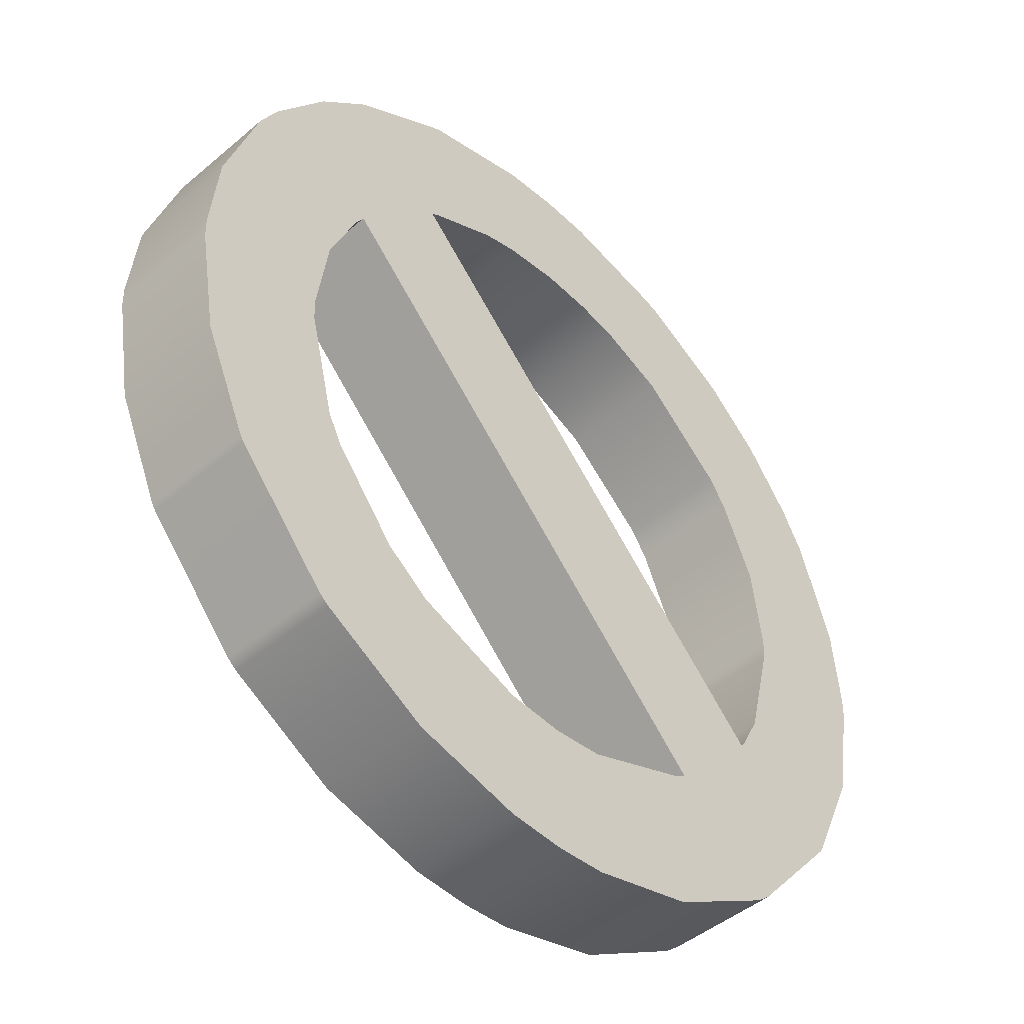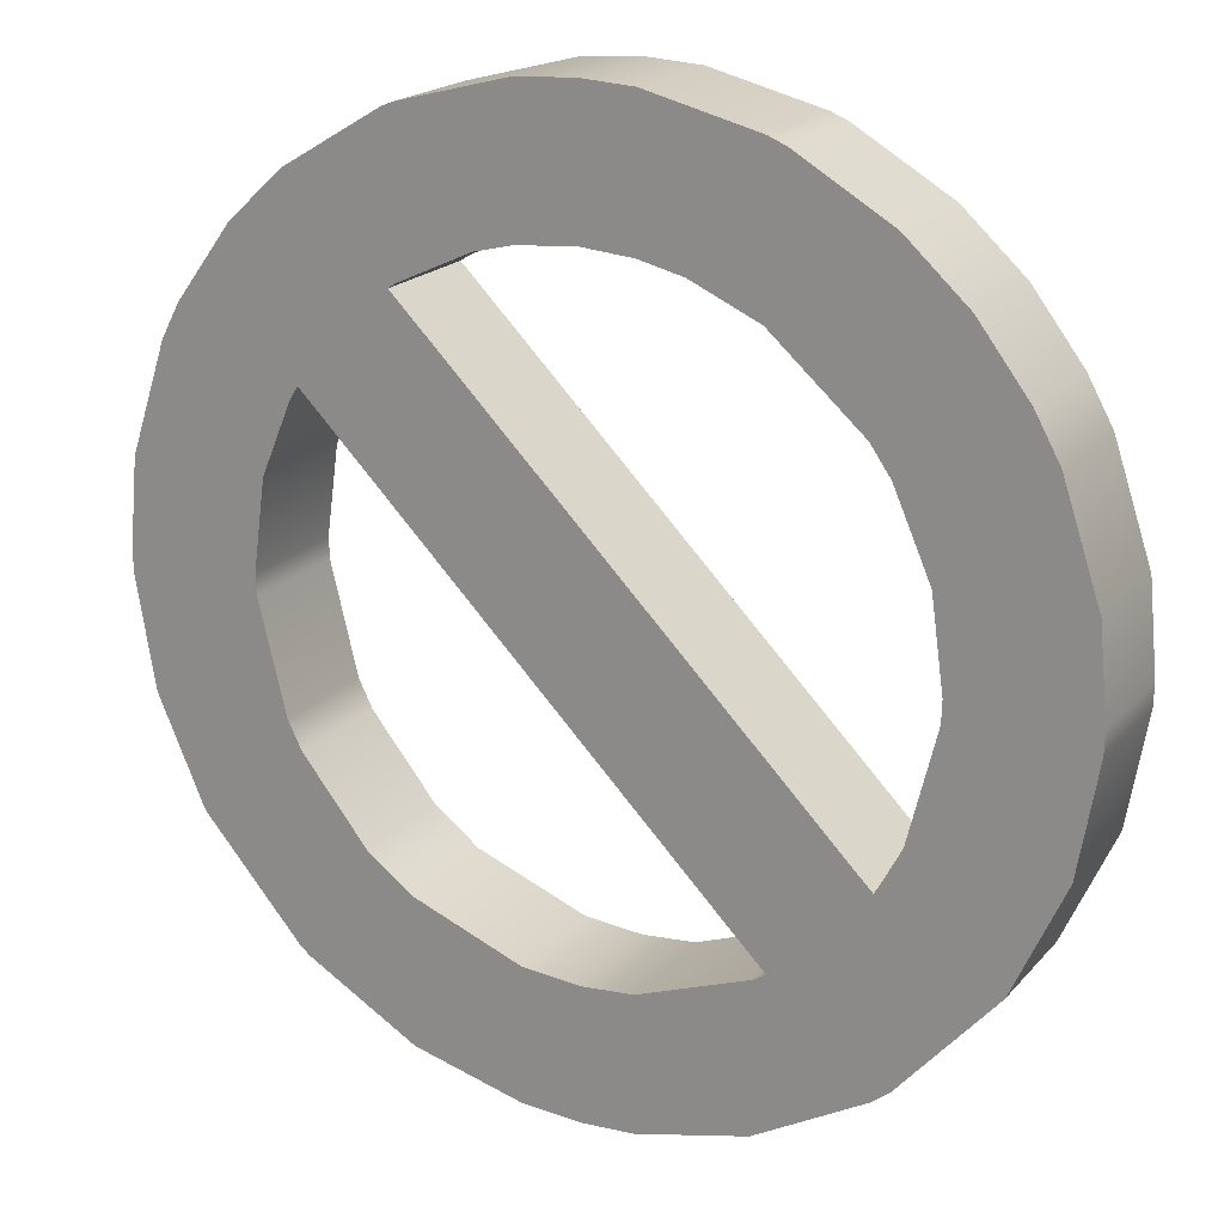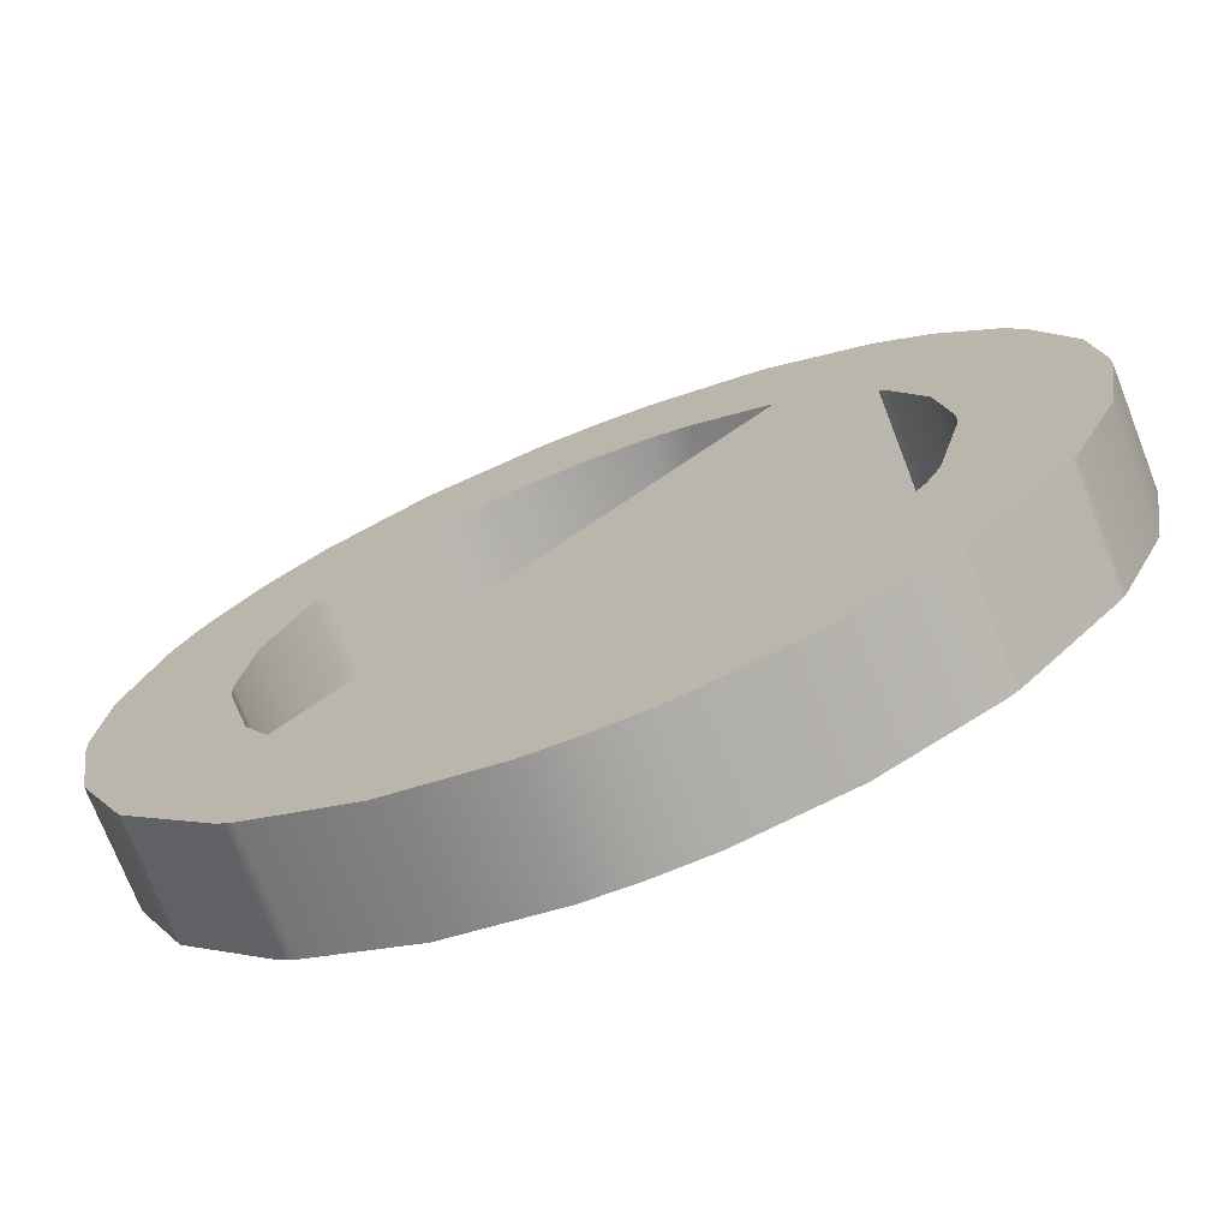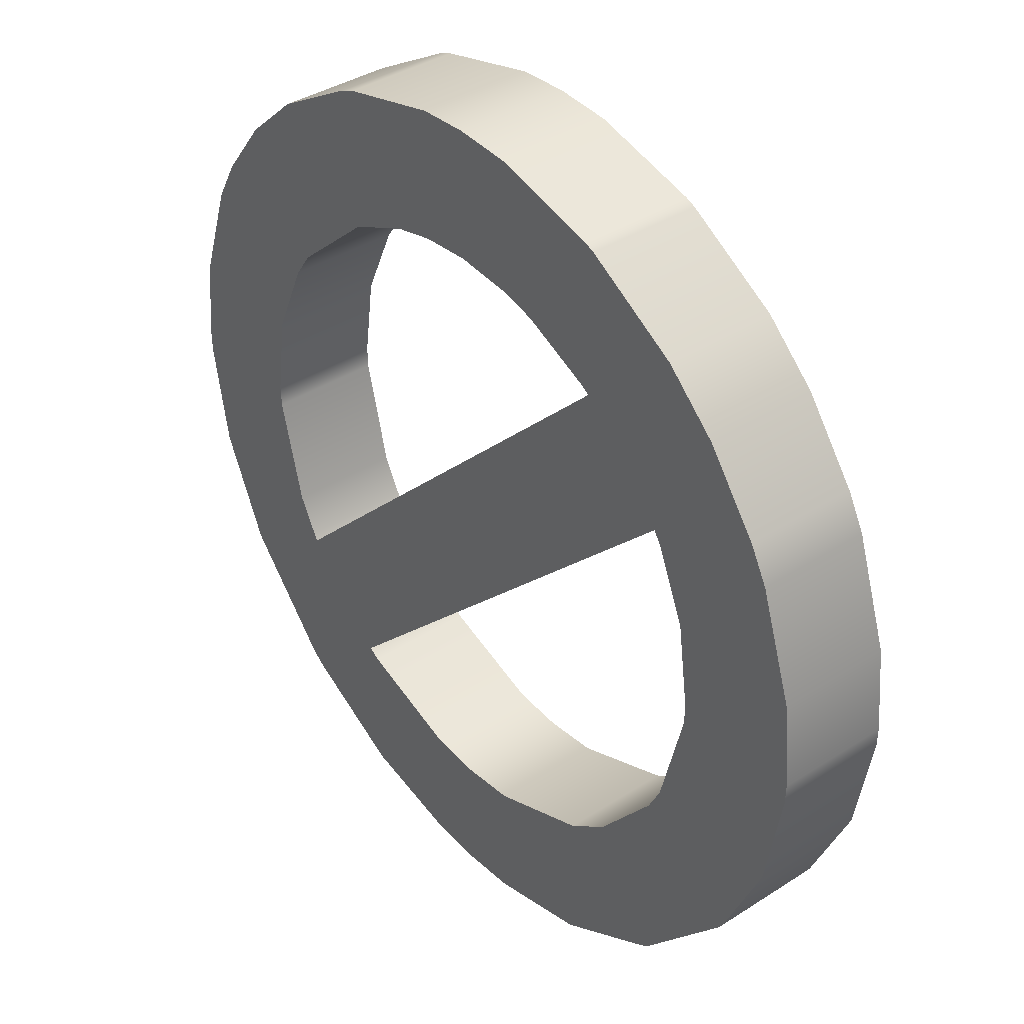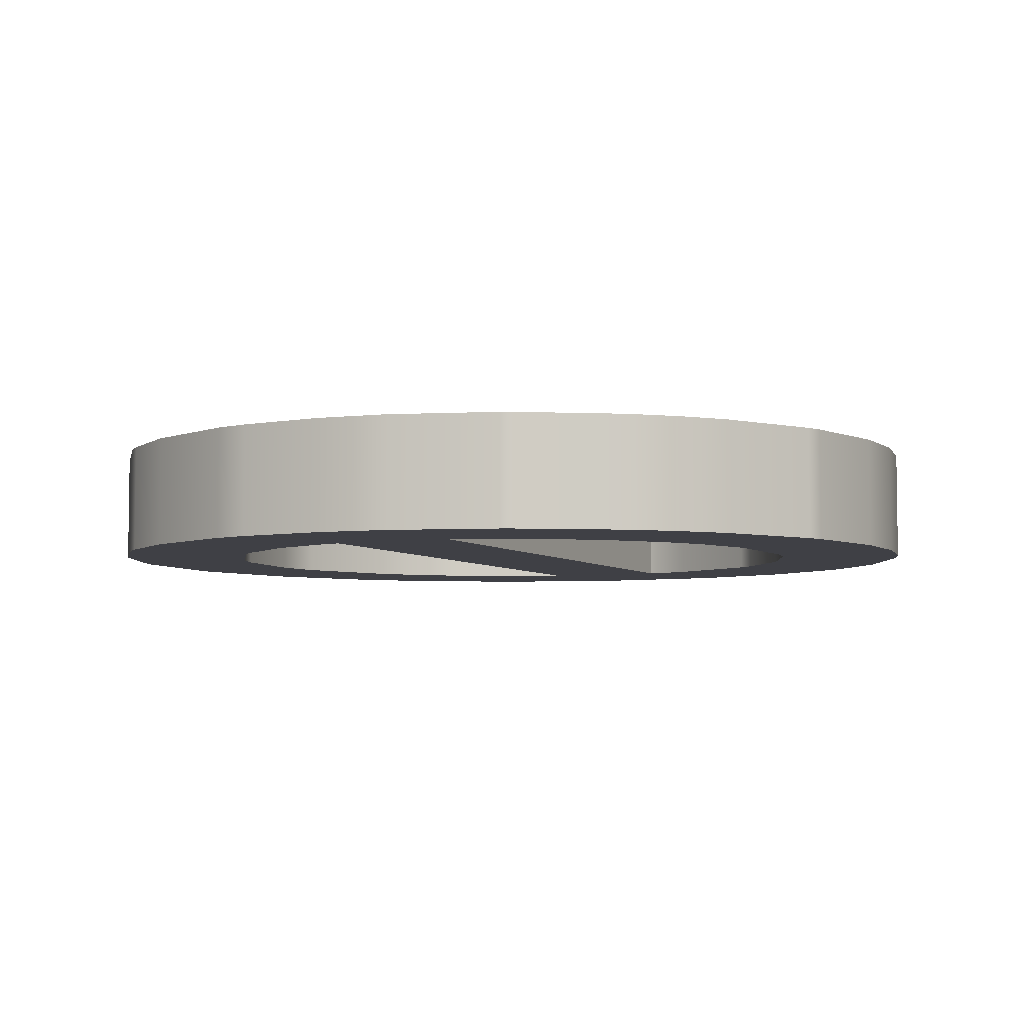
<metadata>
{"format":"obj","ext":"obj","renderer":"f3d","projection":"perspective","resolution":1024,"background":"white","views":[{"elev":-45.8,"azim":134.1,"up":"+Y"},{"elev":19.6,"azim":-151.7,"up":"+Y"},{"elev":-73.0,"azim":21.3,"up":"+Y"},{"elev":38.4,"azim":50.9,"up":"+Y"},{"elev":-5.2,"azim":158.2,"up":"+Z"}]}
</metadata>
<code>
v 0.4535 0.000294 0.05758
v -0.4535 0.000294 0.05758
v -1e-06 -0.455 0.05758
v -1e-06 0.455 0.05758
v 0.2699 0.1745 0.05758
v -0.1754 -0.2702 0.05758
v 0.3212 0.000294 0.05758
v -2e-06 -0.3227 0.05758
v 0.1772 0.269 0.05758
v -0.2687 -0.1763 0.05758
v -0.000193 0.3228 0.05758
v -0.3213 0.000544 0.05758
v 0.05815 -0.4513 0.05758
v 0.05815 0.4513 0.05758
v 0.05815 -0.03693 0.05758
v 0.05816 -0.3175 0.05758
v 0.05816 0.3175 0.05758
v 0.05815 0.1501 0.05758
v 0.4343 -0.1311 0.05758
v 0.2935 -0.1311 0.05758
v 0.279 -0.3587 0.05758
v 0.279 -0.1597 0.05758
v 0.289 -0.3506 0.05758
v 0.279 -0.3506 0.05758
v 0.3847 -0.2409 0.05758
v 0.279 -0.2409 0.05758
v 0.3895 -0.2331 0.05758
v 0.3895 -0.1311 0.05758
v 0.05815 -0.3506 0.05758
v 0.1686 -0.4225 0.05758
v 0.1686 -0.3506 0.05758
v 0.2136 -0.2409 0.05758
v 0.1686 -0.2747 0.05758
v 0.4083 0.1983 0.05758
v 0.1064 0.1983 0.05758
v 0.279 0.1983 0.05758
v 0.279 0.1595 0.05758
v 0.453 -0.02129 0.05758
v 0.3205 -0.02129 0.05758
v 0.3895 -0.02129 0.05758
v 0.445 0.0885 0.05758
v 0.309 0.0885 0.05758
v 0.3895 0.0885 0.05758
v 0.3895 0.1983 0.05758
v 0.07382 -0.02129 0.05758
v 0.05815 -0.02129 0.05758
v 0.1837 0.0885 0.05758
v 0.05815 0.0885 0.05758
v 0.1686 0.07335 0.05758
v 0.1686 0.0885 0.05758
v 0.1686 0.1983 0.05758
v 0.279 0.3587 0.05758
v 0.3337 0.3081 0.05758
v 0.279 0.3081 0.05758
v 0.3895 0.2333 0.05758
v 0.09614 0.308 0.05758
v 0.1686 0.2746 0.05758
v 0.1686 0.2604 0.05758
v 0.1686 0.3081 0.05758
v 0.1798 0.4178 0.05758
v 0.05815 0.4178 0.05758
v 0.1686 0.4178 0.05758
v 0.1686 0.4225 0.05758
v -0.4343 -0.1311 0.05758
v -0.03611 -0.1311 0.05758
v -0.2933 -0.1311 0.05758
v -0.2234 -0.1311 0.05758
v -0.2731 -0.3632 0.05758
v -0.2731 -0.1692 0.05758
v -0.2731 -0.3506 0.05758
v -0.05228 -0.452 0.05758
v -0.05228 -0.3506 0.05758
v -0.1627 -0.4248 0.05758
v -0.1627 -0.3506 0.05758
v -0.05228 -0.1311 0.05758
v -0.05228 -0.1472 0.05758
v -0.05227 -0.3183 0.05758
v -0.2731 -0.2409 0.05758
v -0.146 -0.2409 0.05758
v -0.1627 -0.2409 0.05758
v -0.1627 -0.2575 0.05758
v -0.1627 -0.278 0.05758
v -0.1627 -0.1311 0.05758
v -0.289 -0.3506 0.05758
v -0.3847 -0.2409 0.05758
v -0.3836 -0.2427 0.05758
v -0.3836 -0.2409 0.05758
v -0.3836 -0.1311 0.05758
v -0.2731 0.3632 0.05758
v -0.2732 0.1698 0.05758
v -0.2534 0.1983 0.05758
v -0.2731 0.1983 0.05758
v -0.1135 -0.02129 0.05758
v -0.05228 -0.02129 0.05758
v -0.1627 -0.07043 0.05758
v -0.05228 0.03985 0.05758
v -0.003569 0.0885 0.05758
v -0.09585 0.3081 0.05758
v -0.2731 0.3081 0.05758
v -0.1627 0.2782 0.05758
v -0.1627 0.3081 0.05758
v -0.05228 0.452 0.05758
v -0.05228 0.3185 0.05758
v -0.05228 0.4178 0.05758
v -0.1798 0.4178 0.05758
v -0.1627 0.4178 0.05758
v -0.1627 0.4248 0.05758
v -0.4083 0.1983 0.05758
v -0.453 -0.02129 0.05758
v -0.3205 -0.02129 0.05758
v -0.3836 -0.02129 0.05758
v -0.445 0.0885 0.05758
v -0.309 0.0885 0.05758
v -0.3836 0.0885 0.05758
v -0.3836 0.1983 0.05758
v -0.3337 0.3081 0.05758
v -0.3836 0.2429 0.05758
v -0.3337 0.3081 -0.05758
v -0.2731 0.3632 -0.05758
v -0.2731 0.3081 -0.05758
v 0.05815 0.4513 -0.05758
v 0.1686 0.4225 -0.05758
v 0.1686 0.4178 -0.05758
v 0.05815 0.4178 -0.05758
v 0.2136 -0.2409 -0.05758
v 0.279 -0.1597 -0.05758
v 0.279 -0.2409 -0.05758
v 0.3895 -0.2331 -0.05758
v 0.3847 -0.2409 -0.05758
v 0.2935 -0.1311 -0.05758
v 0.3895 -0.1311 -0.05758
v 0.289 -0.3506 -0.05758
v 0.279 -0.3587 -0.05758
v 0.279 -0.3506 -0.05758
v 0.4343 -0.1311 -0.05758
v 0.1686 -0.4225 -0.05758
v 0.05815 -0.4513 -0.05758
v 0.05815 -0.3506 -0.05758
v 0.1686 -0.3506 -0.05758
v 0.05816 -0.3175 -0.05758
v 0.1686 -0.2747 -0.05758
v 0.1064 0.1983 -0.05758
v 0.1686 0.1983 -0.05758
v 0.1686 0.0885 -0.05758
v 0.05815 0.0885 -0.05758
v 0.05815 0.1501 -0.05758
v 0.279 0.1983 -0.05758
v 0.3895 0.1983 -0.05758
v 0.3895 0.0885 -0.05758
v 0.309 0.0885 -0.05758
v 0.279 0.1595 -0.05758
v 0.3205 -0.02129 -0.05758
v 0.3895 -0.02129 -0.05758
v 0.453 -0.02129 -0.05758
v 0.3212 0.000294 -0.05758
v 0.4535 0.000294 -0.05758
v 0.445 0.0885 -0.05758
v 0.4083 0.1983 -0.05758
v 0.07382 -0.02129 -0.05758
v 0.05815 -0.03693 -0.05758
v 0.05815 -0.02129 -0.05758
v 0.1686 0.07335 -0.05758
v 0.1837 0.0885 -0.05758
v 0.2699 0.1745 -0.05758
v 0.279 0.3587 -0.05758
v 0.3337 0.3081 -0.05758
v 0.279 0.3081 -0.05758
v 0.3895 0.2333 -0.05758
v 0.1686 0.2604 -0.05758
v 0.1772 0.269 -0.05758
v 0.1686 0.2746 -0.05758
v 0.1686 0.3081 -0.05758
v 0.09614 0.308 -0.05758
v 0.05816 0.3175 -0.05758
v 0.1798 0.4178 -0.05758
v -0.3847 -0.2409 -0.05758
v -0.4343 -0.1311 -0.05758
v -0.3836 -0.1311 -0.05758
v -0.3836 -0.2409 -0.05758
v -0.2731 -0.2409 -0.05758
v -0.2731 -0.1692 -0.05758
v -0.2687 -0.1763 -0.05758
v -0.2234 -0.1311 -0.05758
v -0.1627 -0.1311 -0.05758
v -0.1627 -0.2409 -0.05758
v -0.1627 -0.4248 -0.05758
v -0.2731 -0.3632 -0.05758
v -0.2731 -0.3506 -0.05758
v -0.1627 -0.3506 -0.05758
v -1e-06 -0.455 -0.05758
v -0.05228 -0.452 -0.05758
v -0.05228 -0.3506 -0.05758
v -0.05228 -0.1311 -0.05758
v -0.03611 -0.1311 -0.05758
v -0.05228 -0.1472 -0.05758
v -0.05227 -0.3183 -0.05758
v -2e-06 -0.3227 -0.05758
v -0.1627 -0.2575 -0.05758
v -0.1754 -0.2702 -0.05758
v -0.1627 -0.278 -0.05758
v -0.146 -0.2409 -0.05758
v -0.289 -0.3506 -0.05758
v -0.3836 -0.2427 -0.05758
v -0.2933 -0.1311 -0.05758
v -0.1798 0.4178 -0.05758
v -0.1627 0.4248 -0.05758
v -0.1627 0.4178 -0.05758
v -0.2731 0.1983 -0.05758
v -0.2534 0.1983 -0.05758
v -0.2732 0.1698 -0.05758
v -0.1627 -0.07043 -0.05758
v -0.05228 -0.02129 -0.05758
v -0.1135 -0.02129 -0.05758
v -0.003569 0.0885 -0.05758
v -0.05228 0.03985 -0.05758
v -0.1627 0.2782 -0.05758
v -0.1627 0.3081 -0.05758
v -0.09585 0.3081 -0.05758
v -0.05228 0.452 -0.05758
v -1e-06 0.455 -0.05758
v -0.05228 0.4178 -0.05758
v -0.000193 0.3228 -0.05758
v -0.05228 0.3185 -0.05758
v -0.445 0.0885 -0.05758
v -0.4083 0.1983 -0.05758
v -0.3836 0.1983 -0.05758
v -0.3836 0.0885 -0.05758
v -0.453 -0.02129 -0.05758
v -0.3836 -0.02129 -0.05758
v -0.3205 -0.02129 -0.05758
v -0.4535 0.000294 -0.05758
v -0.309 0.0885 -0.05758
v -0.3213 0.000544 -0.05758
v -0.3836 0.2429 -0.05758
f 118 119 120
f 123 124 122
f 121 122 124
f 125 126 127
f 127 126 129
f 129 126 128
f 131 128 130
f 128 126 130
f 132 133 134
f 134 127 132
f 129 132 127
f 135 128 131
f 137 138 136
f 136 138 139
f 134 133 139
f 133 136 139
f 138 140 139
f 139 140 141
f 127 134 125
f 125 134 141
f 141 134 139
f 143 144 142
f 142 144 146
f 144 145 146
f 147 148 151
f 148 149 151
f 149 150 151
f 130 152 131
f 131 152 153
f 154 135 153
f 153 135 131
f 150 149 155
f 152 155 153
f 153 155 149
f 153 149 154
f 154 149 156
f 156 149 157
f 148 158 149
f 149 158 157
f 159 160 161
f 161 145 159
f 144 162 145
f 162 159 145
f 163 162 144
f 151 164 147
f 147 164 143
f 144 143 163
f 143 164 163
f 165 166 167
f 148 147 168
f 168 147 166
f 166 147 167
f 168 158 148
f 143 142 169
f 167 147 172
f 143 169 147
f 169 170 147
f 147 170 172
f 170 171 172
f 124 123 174
f 174 123 173
f 172 173 123
f 167 172 165
f 123 175 172
f 175 165 172
f 122 175 123
f 179 176 178
f 176 177 178
f 181 182 180
f 180 182 185
f 182 183 185
f 183 184 185
f 186 187 189
f 189 187 188
f 192 138 191
f 191 138 190
f 137 190 138
f 191 186 192
f 192 186 189
f 193 194 195
f 196 197 192
f 192 197 138
f 197 140 138
f 188 180 189
f 189 180 200
f 200 180 199
f 185 198 180
f 180 198 199
f 185 201 198
f 193 195 184
f 185 184 201
f 184 195 201
f 187 202 188
f 203 176 179
f 188 202 180
f 179 180 203
f 202 203 180
f 180 179 181
f 178 204 179
f 204 181 179
f 205 206 207
f 208 209 210
f 184 183 211
f 161 160 212
f 193 212 194
f 160 194 212
f 193 184 212
f 184 211 212
f 211 213 212
f 146 145 214
f 145 161 214
f 214 161 215
f 161 212 215
f 212 213 215
f 208 120 209
f 217 216 120
f 216 209 120
f 218 216 217
f 124 221 121
f 121 221 220
f 219 220 221
f 174 222 124
f 124 222 221
f 222 223 221
f 217 120 207
f 207 120 205
f 119 205 120
f 207 221 217
f 217 221 218
f 221 223 218
f 219 221 206
f 206 221 207
f 224 225 227
f 227 225 226
f 228 229 177
f 177 229 178
f 229 230 178
f 178 230 204
f 227 229 224
f 228 231 229
f 231 224 229
f 232 233 227
f 230 229 233
f 227 233 229
f 226 208 227
f 208 210 227
f 210 232 227
f 225 234 226
f 120 208 118
f 118 208 234
f 234 208 226
f 172 171 173
f 200 196 189
f 189 196 192
f 116 99 89
f 62 63 61
f 14 61 63
f 32 26 22
f 26 25 22
f 25 27 22
f 28 20 27
f 27 20 22
f 23 24 21
f 24 23 26
f 25 26 23
f 19 28 27
f 31 29 30
f 30 29 13
f 24 31 21
f 21 31 30
f 29 31 16
f 16 31 33
f 31 24 33
f 33 24 32
f 24 26 32
f 48 50 18
f 18 50 35
f 35 50 51
f 36 37 44
f 44 37 43
f 37 42 43
f 40 39 28
f 28 39 20
f 38 40 19
f 19 40 28
f 42 7 43
f 39 40 7
f 40 43 7
f 43 40 41
f 38 1 40
f 1 41 40
f 44 43 34
f 34 43 41
f 45 46 15
f 50 48 49
f 46 45 48
f 49 48 45
f 47 50 49
f 37 36 5
f 36 51 5
f 50 47 51
f 51 47 5
f 52 54 53
f 54 36 53
f 53 36 55
f 36 44 55
f 55 44 34
f 51 58 35
f 54 59 36
f 51 36 58
f 58 36 9
f 36 59 9
f 59 57 9
f 62 61 59
f 59 61 56
f 61 17 56
f 62 59 60
f 60 59 52
f 59 54 52
f 63 62 60
f 87 88 85
f 85 88 64
f 69 78 10
f 78 80 10
f 10 80 67
f 80 83 67
f 73 74 68
f 68 74 70
f 29 72 13
f 13 72 3
f 72 71 3
f 71 72 73
f 73 72 74
f 75 76 65
f 77 72 8
f 72 29 8
f 29 16 8
f 70 74 78
f 74 82 78
f 82 6 78
f 80 78 81
f 6 81 78
f 80 81 79
f 80 79 83
f 75 83 76
f 83 79 76
f 68 70 84
f 86 87 85
f 70 78 84
f 87 86 78
f 84 78 86
f 87 78 88
f 78 69 88
f 88 69 66
f 105 106 107
f 92 90 91
f 83 95 67
f 46 94 15
f 75 65 94
f 94 65 15
f 75 94 83
f 94 93 83
f 93 95 83
f 18 97 48
f 48 97 46
f 97 96 46
f 96 94 46
f 94 96 93
f 101 99 100
f 92 91 99
f 100 99 91
f 98 101 100
f 104 61 102
f 102 61 4
f 61 14 4
f 103 11 104
f 104 11 61
f 61 11 17
f 101 106 99
f 106 105 99
f 89 99 105
f 106 101 104
f 101 98 104
f 98 103 104
f 106 104 107
f 107 104 102
f 112 114 108
f 108 114 115
f 88 111 64
f 64 111 109
f 111 88 110
f 110 88 66
f 111 114 109
f 109 114 2
f 114 112 2
f 113 114 12
f 110 12 111
f 114 111 12
f 115 114 92
f 92 114 90
f 114 113 90
f 108 115 117
f 115 92 117
f 117 92 116
f 92 99 116
f 59 56 57
f 82 74 77
f 77 74 72
f 116 89 118
f 118 89 119
f 14 63 121
f 121 63 122
f 32 22 125
f 125 22 126
f 27 25 128
f 128 25 129
f 22 20 126
f 126 20 130
f 23 21 132
f 132 21 133
f 25 23 129
f 129 23 132
f 19 27 135
f 135 27 128
f 30 13 136
f 136 13 137
f 21 30 133
f 133 30 136
f 16 33 140
f 140 33 141
f 33 32 141
f 141 32 125
f 18 35 146
f 146 35 142
f 42 37 150
f 150 37 151
f 20 39 130
f 130 39 152
f 38 19 154
f 154 19 135
f 39 7 152
f 152 7 155
f 7 42 155
f 155 42 150
f 1 38 156
f 156 38 154
f 41 1 157
f 157 1 156
f 34 41 158
f 158 41 157
f 45 15 159
f 159 15 160
f 49 45 162
f 162 45 159
f 47 49 163
f 163 49 162
f 37 5 151
f 151 5 164
f 5 47 164
f 164 47 163
f 52 53 165
f 165 53 166
f 53 55 166
f 166 55 168
f 55 34 168
f 168 34 158
f 35 58 142
f 142 58 169
f 58 9 169
f 169 9 170
f 9 57 170
f 170 57 171
f 56 17 173
f 173 17 174
f 60 52 175
f 175 52 165
f 63 60 122
f 122 60 175
f 85 64 176
f 176 64 177
f 69 10 181
f 181 10 182
f 10 67 182
f 182 67 183
f 73 68 186
f 186 68 187
f 13 3 137
f 137 3 190
f 3 71 190
f 190 71 191
f 71 73 191
f 191 73 186
f 65 76 194
f 194 76 195
f 77 8 196
f 196 8 197
f 8 16 197
f 197 16 140
f 81 6 198
f 198 6 199
f 6 82 199
f 199 82 200
f 79 81 201
f 201 81 198
f 76 79 195
f 195 79 201
f 68 84 187
f 187 84 202
f 86 85 203
f 203 85 176
f 84 86 202
f 202 86 203
f 66 69 204
f 204 69 181
f 105 107 205
f 205 107 206
f 91 90 209
f 209 90 210
f 67 95 183
f 183 95 211
f 15 65 160
f 160 65 194
f 95 93 211
f 211 93 213
f 97 18 214
f 214 18 146
f 96 97 215
f 215 97 214
f 93 96 213
f 213 96 215
f 100 91 216
f 216 91 209
f 98 100 218
f 218 100 216
f 102 4 219
f 219 4 220
f 4 14 220
f 220 14 121
f 17 11 174
f 174 11 222
f 11 103 222
f 222 103 223
f 89 105 119
f 119 105 205
f 103 98 223
f 223 98 218
f 107 102 206
f 206 102 219
f 112 108 224
f 224 108 225
f 64 109 177
f 177 109 228
f 110 66 230
f 230 66 204
f 109 2 228
f 228 2 231
f 2 112 231
f 231 112 224
f 113 12 232
f 232 12 233
f 12 110 233
f 233 110 230
f 90 113 210
f 210 113 232
f 108 117 225
f 225 117 234
f 117 116 234
f 234 116 118
f 57 56 171
f 171 56 173
f 82 77 200
f 200 77 196

</code>
